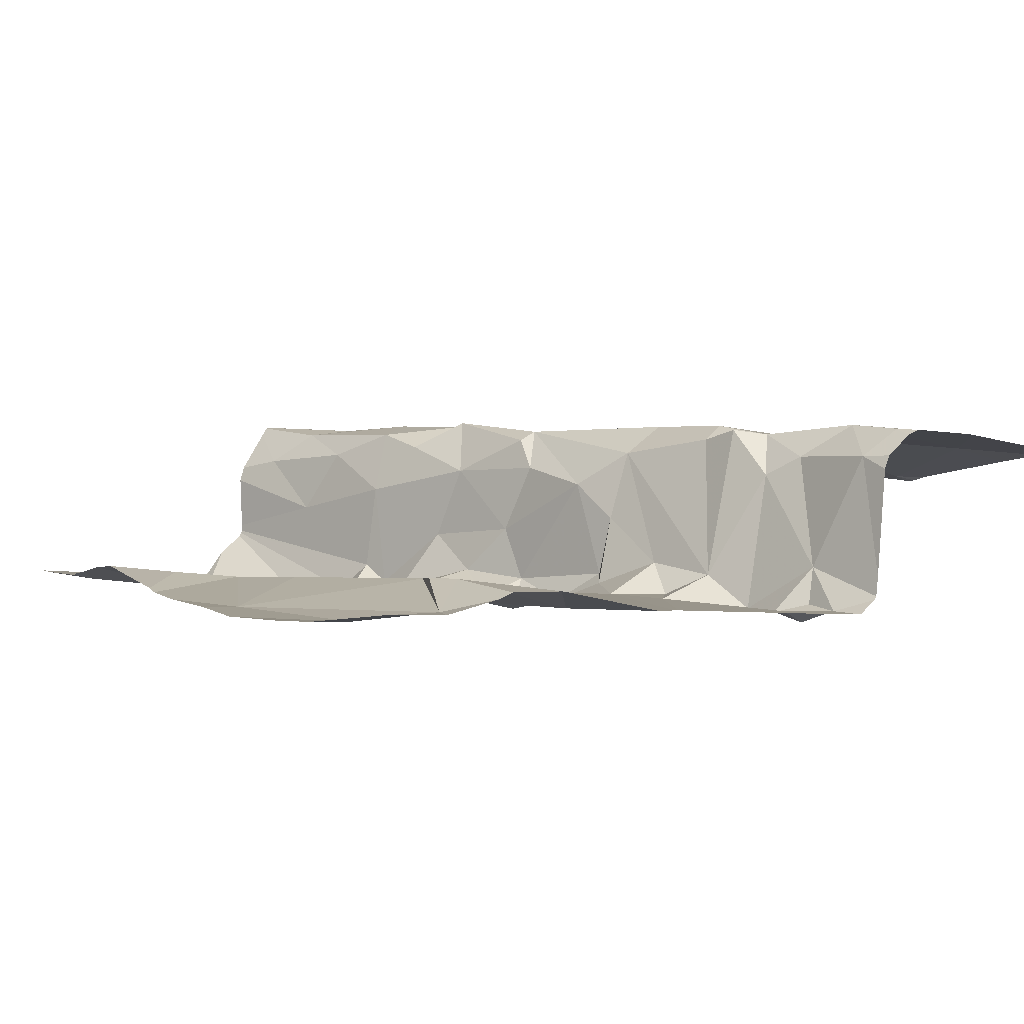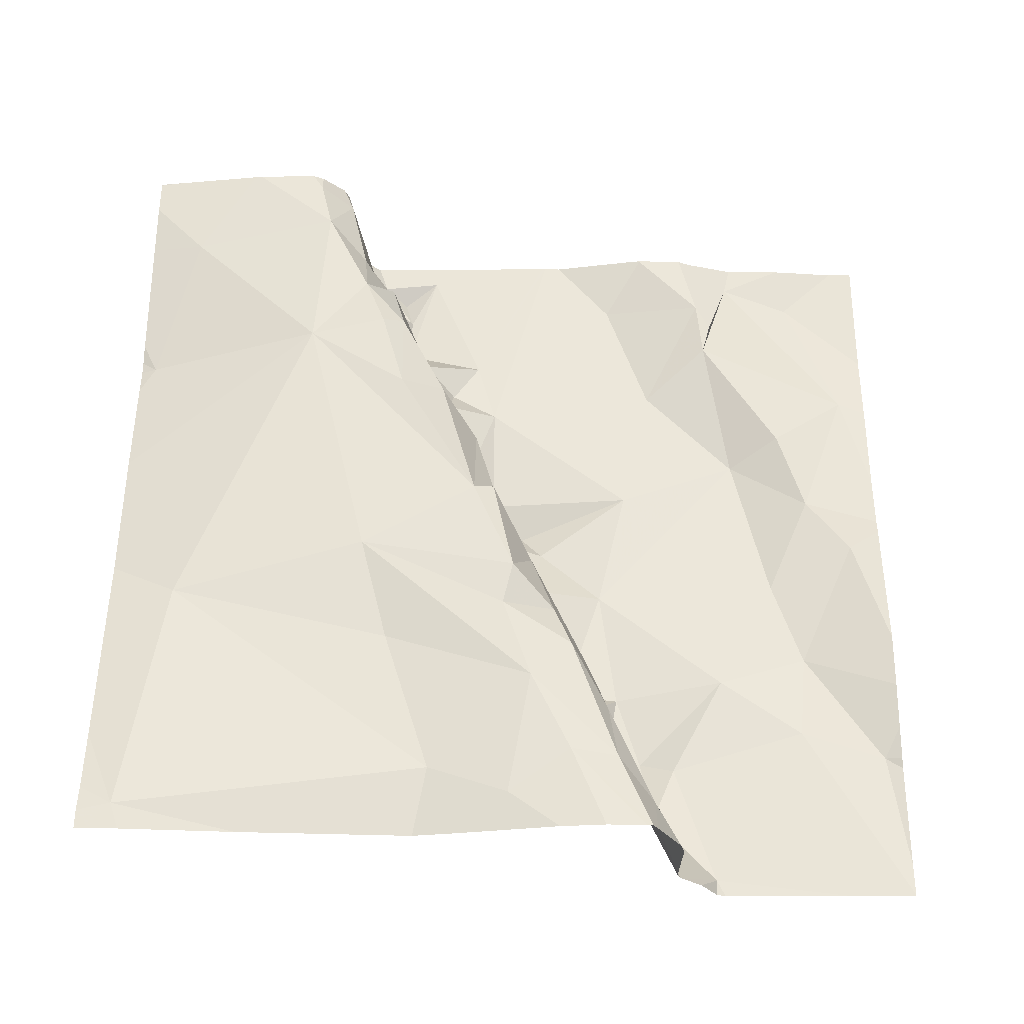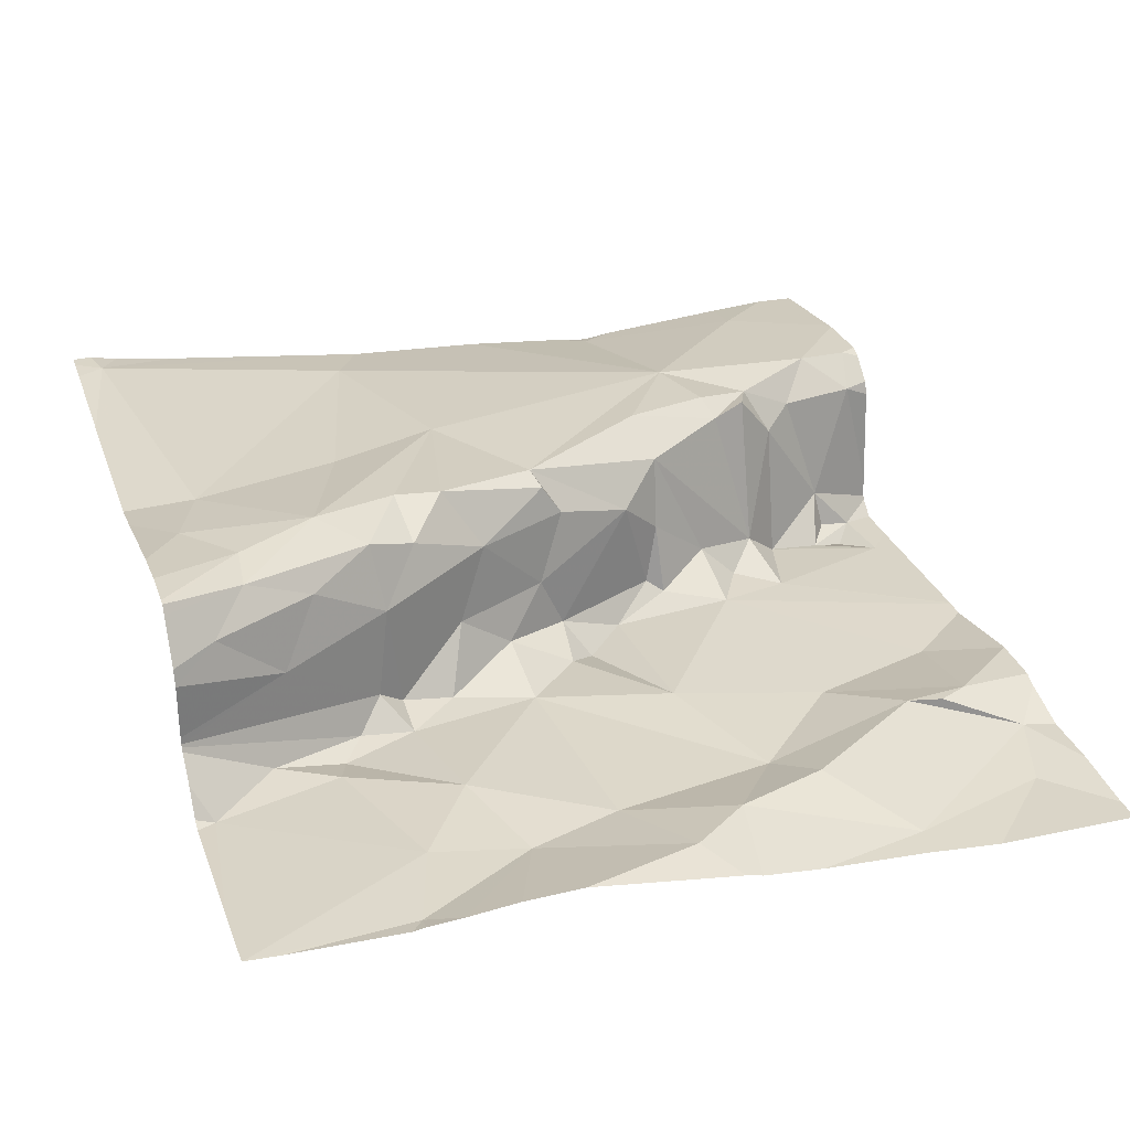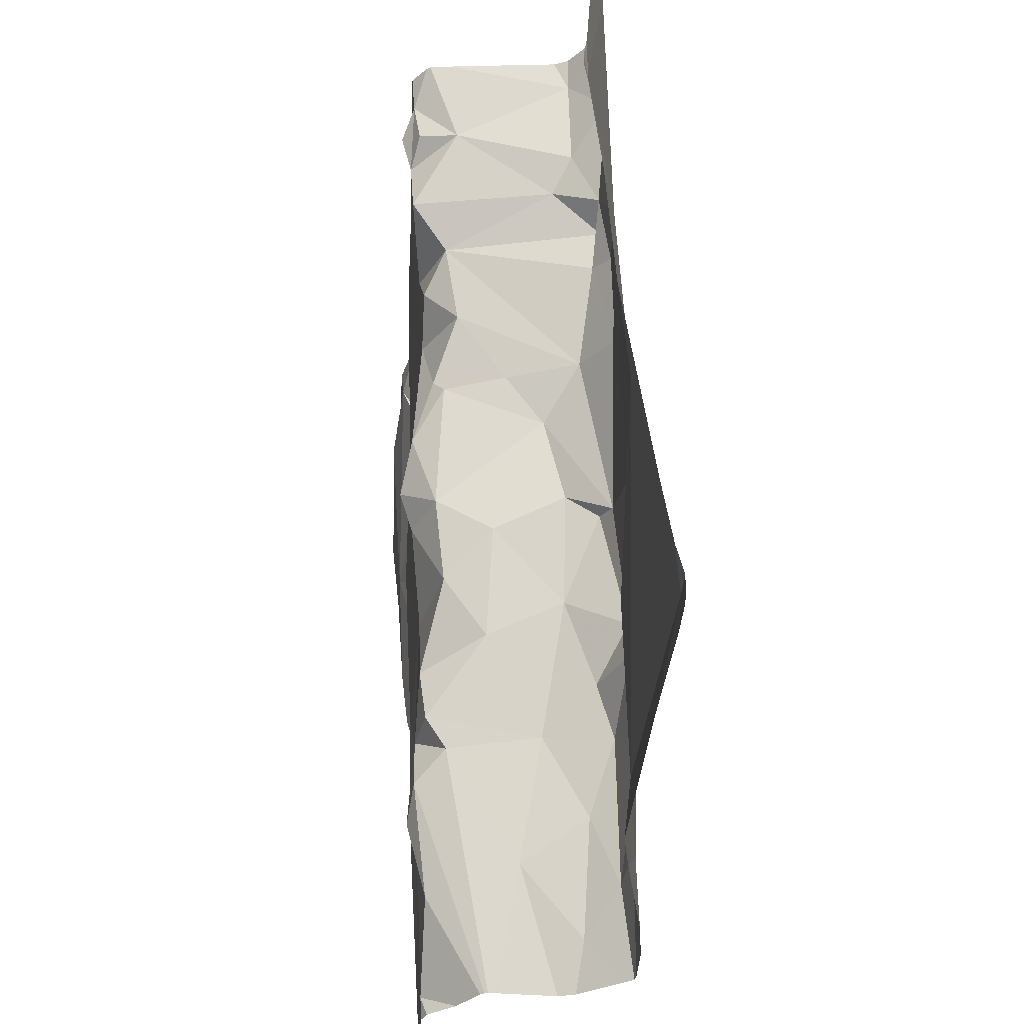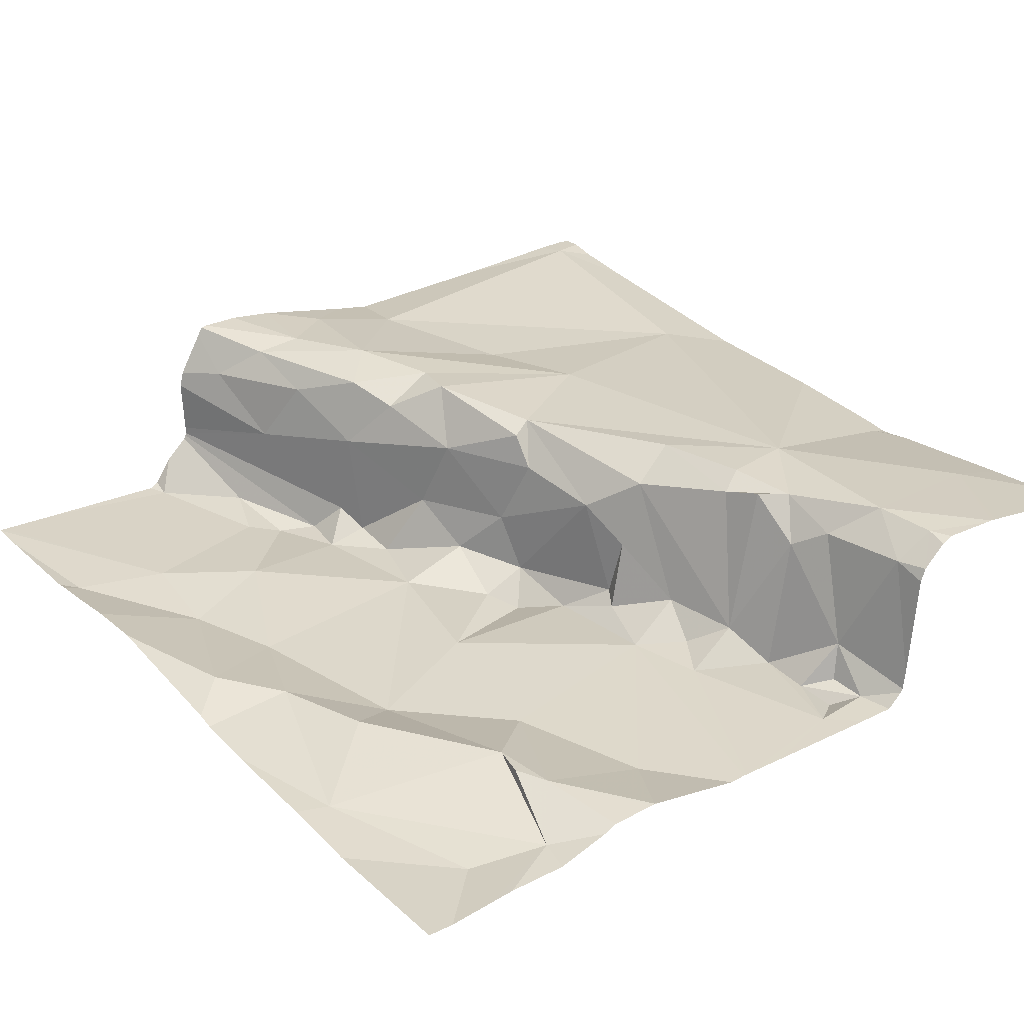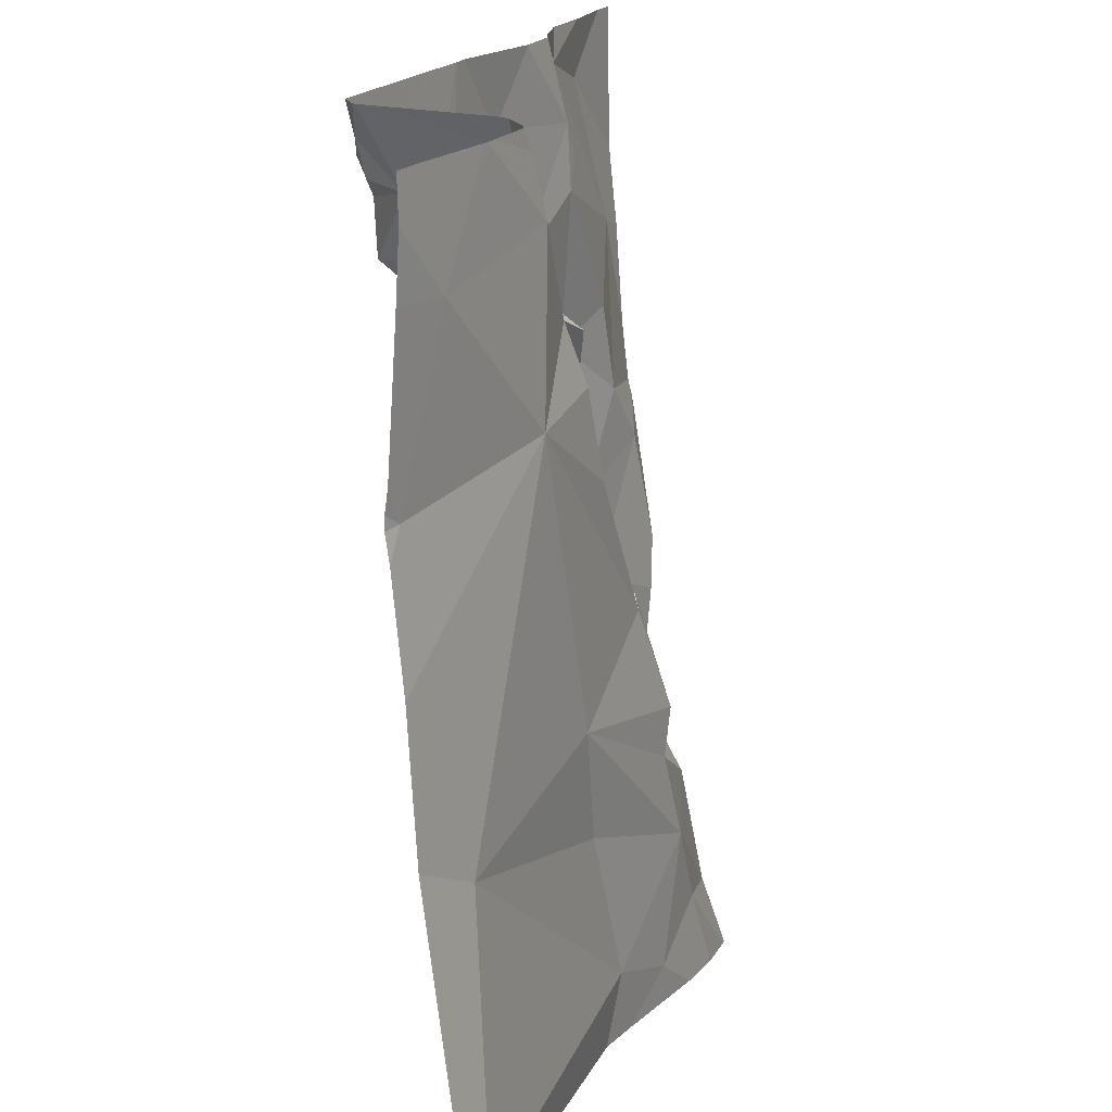
<metadata>
{"format":"obj","ext":"obj","renderer":"f3d","projection":"perspective","resolution":1024,"background":"white","views":[{"elev":-2.3,"azim":154.0,"up":"+Z"},{"elev":58.9,"azim":0.5,"up":"+Z"},{"elev":30.9,"azim":71.6,"up":"+Z"},{"elev":-39.7,"azim":-93.5,"up":"+Y"},{"elev":27.7,"azim":142.1,"up":"+Z"},{"elev":19.1,"azim":-68.1,"up":"+Y"}]}
</metadata>
<code>
v -73.61 301.4 501
v -73.64 301.5 501
v -73.47 301.5 501
v -73.42 300.9 501.1
v -73.18 301.6 501
v -73.24 301.8 501
v -73.8 301.8 501
v -73.79 301.8 501
v -73.76 301.8 501
v -73.49 301.8 501
v -73.37 301.8 501
v -73.44 301.6 501
v -73.64 301.6 501
v -73.73 301.8 501
v -73.67 301.7 501
v -73.74 301.7 501
v -73.76 301.7 501
v -73.8 301.8 501
v -73.44 301.9 501
v -73.42 300.9 501.1
v -73.32 301.8 501
v -73.36 301.7 501
v -73.77 301.8 500.9
v -73.51 301.3 501
v -73.49 301.2 501
v -73.53 301.2 501
v -73.71 301.6 501
v -73.7 301.6 501
v -73.67 301.5 501
v -73.35 301.7 501
v -73.24 301.4 501
v -73.29 301.3 501
v -73.33 301.5 501
v -73.59 301.3 501
v -73.4 300.9 501
v -73.38 300.9 501
v -73.42 300.9 501.1
v -73.62 301.4 501.1
v -73.63 301.4 501
v -73.18 301.4 501
v -73.26 301.1 501
v -73.36 301.2 501
v -73.25 301.2 501
v -73.5 301.1 501
v -73.46 301.1 501
v -73.45 301 501
v -73.44 301.9 501
v -73.27 301.5 501
v -73.68 301.5 501
v -73.69 301.5 501.1
v -73.66 301.5 501.1
v -73.58 301.2 501.1
v -73.54 301.2 501
v -73.16 301.1 501
v -73.42 300.9 501.1
v -73.79 301.7 501.1
v -73.84 301.8 501.1
v -73.37 300.9 501
v -73.42 301.1 501
v -73.58 301.4 501
v -73.17 301.9 501
v -73.36 300.9 501
v -73.52 301.1 501
v -73.45 301.9 501
v -73.71 301.5 501.2
v -73.48 301 501.1
v -73.77 301.9 501
v -73.81 301.7 501.1
v -73.64 301.4 501.1
v -73.53 301.1 501.1
v -73.66 301.4 501.2
v -73.88 301.8 501.2
v -73.76 301.6 501.2
v -73.59 301.3 501.1
v -73.81 301.7 501.2
v -73.77 301.7 501.2
v -73.14 301.4 501
v -74.03 301.7 501.2
v -74.08 301.6 501.1
v -73.51 301.1 501.2
v -73.14 301.5 501
v -73.14 301.7 501
v -73.14 301.4 501
v -73.14 301.6 501
v -73.46 301 501.2
v -73.64 301.4 501.2
v -73.62 301.2 501.2
v -73.86 301.8 501.2
v -73.63 301.2 501.2
v -73.57 301.2 501.2
v -73.8 301.3 501.2
v -73.83 301.9 501
v -73.76 301.2 501.2
v -73.6 301.1 501.2
v -73.71 301 501.2
v -73.62 300.9 501.2
v -73.81 301.9 501
v -73.63 301.9 501
v -73.78 301.6 501.2
v -73.76 301.5 501.2
v -73.87 301.6 501.2
v -74.02 301.2 501.2
v -73.55 301.1 501.2
v -74.06 300.9 501.2
v -73.44 301.9 501
v -73.55 301 501.2
v -73.5 301 501.2
v -74.1 301.7 501.1
v -74.1 301.6 501.1
v -74.1 301.6 501.1
v -74.1 301.5 501.1
v -74.1 301.6 501.1
v -74.1 301.8 501.1
v -74.1 301.4 501.1
v -74.1 301.9 501.1
v -74.1 301.3 501.1
v -73.58 301.9 501
v -73.58 301.9 501
v -74.1 300.9 501.2
v -74.1 301 501.2
v -74.1 301 501.2
v -73.14 301.1 501
v -73.14 301.2 501
v -73.14 301.2 501
v -73.14 301.1 501
v -73.14 301.1 501
v -73.56 301.9 501
v -73.14 300.9 501
v -73.14 300.9 501
v -73.31 301.9 501
v -73.42 300.9 501.1
v -73.43 300.9 501.2
v -73.46 300.9 501.2
v -73.68 300.9 501.2
v -73.72 300.9 501.2
v -73.56 300.9 501.2
v -74.05 300.9 501.2
v -73.92 300.9 501.2
v -73.46 300.9 501.2
v -73.47 300.9 501.2
v -73.51 300.9 501.2
v -74.06 300.9 501.2
v -74.08 300.9 501.2
v -74.1 300.9 501.2
v -73.22 300.9 501
v -73.15 300.9 501
v -73.14 300.9 501
v -73.37 301.9 501
v -73.44 301.9 501
v -73.83 301.9 501
v -73.83 301.9 501
v -73.39 301.9 501
v -73.84 301.9 501.1
v -73.85 301.9 501.1
v -73.88 301.9 501.2
v -73.95 301.9 501.2
v -73.89 301.9 501.2
v -74.06 301.9 501.1
v -73.22 301.9 501
v -73.96 301.9 501.2
v -73.97 301.9 501.2
v -73.98 301.9 501.2
v -74.1 301.9 501.1
v -73.25 301.9 501
v -73.14 301.9 501
f 2 1 3
f 6 5 84
f 8 7 9
f 11 10 12
f 13 10 127
f 14 15 117
f 17 16 15
f 5 6 21
f 14 9 17
f 22 5 21
f 12 10 13
f 15 13 118
f 9 14 23
f 18 23 14
f 18 9 23
f 18 8 9
f 18 7 8
f 127 19 64
f 97 14 67
f 17 15 14
f 21 6 61
f 25 24 26
f 27 13 28
f 27 29 13
f 11 22 30
f 32 31 33
f 26 24 34
f 134 96 95
f 39 38 34
f 83 40 77
f 42 41 43
f 45 44 46
f 48 22 33
f 49 29 50
f 51 39 49
f 26 52 53
f 50 29 27
f 41 54 43
f 3 13 2
f 43 54 122
f 3 33 12
f 17 56 16
f 26 53 25
f 7 56 17
f 2 29 49
f 52 26 34
f 57 7 150
f 15 16 28
f 5 22 48
f 12 22 11
f 21 11 30
f 22 12 33
f 81 31 83
f 42 43 32
f 42 24 25
f 40 32 43
f 40 43 123
f 59 58 41
f 48 31 5
f 133 85 107
f 39 1 2
f 2 49 39
f 32 24 42
f 24 32 33
f 3 24 33
f 11 21 148
f 149 11 152
f 7 18 92
f 1 60 3
f 60 24 3
f 12 13 3
f 13 29 2
f 39 60 1
f 60 39 34
f 24 60 34
f 152 11 148
f 132 85 133
f 41 42 59
f 58 59 46
f 53 63 25
f 44 25 63
f 41 58 145
f 46 59 45
f 54 41 128
f 151 57 150
f 150 7 92
f 46 44 37
f 37 63 20
f 58 46 4
f 32 40 31
f 22 21 30
f 59 42 45
f 31 48 33
f 44 45 25
f 19 10 11
f 42 25 45
f 16 27 28
f 13 15 28
f 17 9 7
f 65 50 27
f 16 65 27
f 149 19 11
f 49 50 51
f 68 56 7
f 51 69 38
f 70 53 52
f 71 69 51
f 72 57 154
f 73 65 16
f 38 69 74
f 52 34 38
f 70 52 74
f 56 68 75
f 16 56 76
f 57 68 7
f 79 78 108
f 80 66 70
f 20 66 55
f 131 66 85
f 51 38 39
f 51 50 65
f 124 40 123
f 70 63 53
f 38 74 52
f 63 70 66
f 80 85 66
f 86 71 87
f 57 72 88
f 87 89 90
f 87 91 89
f 131 85 132
f 94 93 95
f 134 95 135
f 88 75 68
f 148 21 130
f 73 99 100
f 65 73 100
f 123 43 122
f 101 79 111
f 71 91 87
f 102 91 101
f 102 101 114
f 86 69 71
f 103 89 94
f 86 74 69
f 65 71 51
f 76 75 73
f 99 73 75
f 94 89 91
f 91 71 101
f 71 100 101
f 103 90 89
f 91 102 93
f 122 54 126
f 96 94 95
f 135 104 138
f 130 21 164
f 106 94 96
f 94 106 107
f 91 93 94
f 133 107 139
f 103 94 107
f 107 80 103
f 107 85 80
f 74 86 87
f 103 70 90
f 76 73 16
f 56 75 76
f 68 57 88
f 99 101 100
f 74 87 90
f 74 90 70
f 65 100 71
f 88 72 156
f 88 78 101
f 101 75 88
f 158 113 162
f 102 104 95
f 70 103 80
f 78 88 160
f 101 99 75
f 79 101 78
f 102 95 93
f 104 102 116
f 77 40 124
f 139 106 140
f 106 96 136
f 67 14 98
f 55 66 131
f 108 78 113
f 109 79 108
f 83 31 40
f 110 79 112
f 111 79 110
f 81 5 31
f 35 58 4
f 112 79 109
f 113 78 161
f 114 101 111
f 20 63 66
f 64 19 105
f 116 102 114
f 61 82 165
f 61 6 82
f 143 119 144
f 82 6 84
f 119 104 121
f 84 5 81
f 120 104 116
f 121 104 120
f 4 46 37
f 37 44 63
f 125 54 129
f 126 54 125
f 47 19 149
f 128 41 146
f 62 58 36
f 129 54 128
f 36 58 35
f 105 19 47
f 97 18 14
f 135 95 104
f 136 96 134
f 137 104 142
f 92 18 97
f 138 104 137
f 139 107 106
f 98 14 117
f 140 106 141
f 141 106 136
f 117 15 118
f 142 104 143
f 143 104 119
f 118 13 127
f 145 58 62
f 127 10 19
f 146 41 145
f 147 128 146
f 153 57 151
f 154 57 153
f 155 72 154
f 156 72 157
f 157 72 155
f 158 115 113
f 159 21 61
f 160 88 156
f 161 78 160
f 162 113 161
f 163 115 158
f 164 21 159

</code>
